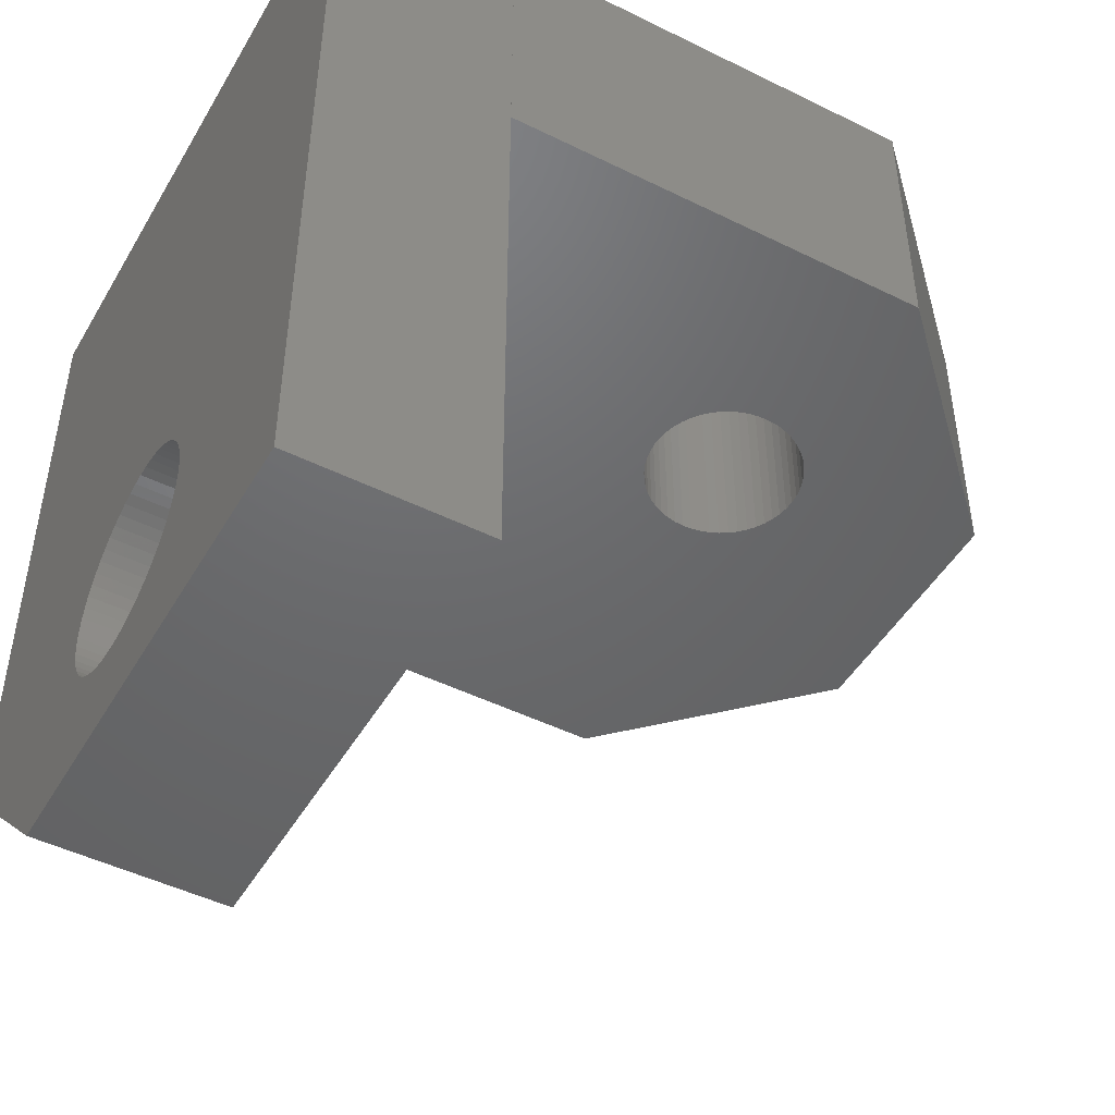
<metadata>
{"format":"stl","ext":"stl","renderer":"f3d","projection":"perspective","resolution":1024,"background":"white","views":[{"elev":-47.6,"azim":150.9,"up":"+Y"}]}
</metadata>
<code>
# stl→obj: 449 verts, 902 faces
v -40.56 51.42 6.381
v -40.56 55.16 12.48
v -40.56 51.43 6.113
v -40.56 51.39 6.647
v -40.56 51.33 6.91
v -40.56 51.26 7.168
v -40.56 51.16 7.418
v -40.56 51.04 7.659
v -40.56 50.9 7.89
v -40.56 50.75 8.109
v -40.56 50.57 8.314
v -40.56 50.38 8.504
v -40.56 50.18 8.677
v -40.56 49.96 8.833
v -40.56 48.04 12.48
v -40.56 49.73 8.971
v -40.56 49.49 9.089
v -40.56 49.24 9.186
v -40.56 48.98 9.263
v -40.56 48.72 9.318
v -40.56 48.45 9.351
v -40.56 48.18 9.363
v -40.56 47.91 9.351
v -40.56 47.65 9.318
v -40.56 47.38 9.263
v -40.56 47.13 9.186
v -40.56 46.88 9.089
v -40.56 46.63 8.971
v -40.56 44.54 8.976
v -40.56 46.4 8.833
v -40.56 46.19 8.677
v -40.56 45.98 8.504
v -40.56 45.79 8.314
v -40.56 45.62 8.109
v -40.56 45.46 7.89
v -40.56 45.32 7.659
v -40.56 45.21 7.418
v -40.56 45.11 7.168
v -40.56 45.03 6.91
v -40.56 44.98 6.647
v -40.56 44.94 6.381
v -40.56 44.93 6.113
v -40.56 44.94 5.844
v -40.56 44.54 -0.02438
v -40.56 44.98 5.578
v -40.56 45.03 5.315
v -40.56 45.11 5.057
v -40.56 45.21 4.807
v -40.56 45.32 4.566
v -40.56 45.46 4.335
v -40.56 45.62 4.116
v -40.56 45.79 3.911
v -40.56 45.98 3.721
v -40.56 46.19 3.548
v -40.56 46.4 3.392
v -40.56 46.63 3.254
v -40.56 46.88 3.136
v -40.56 47.13 3.039
v -40.56 47.38 2.962
v -40.56 47.65 2.907
v -40.56 47.91 2.874
v -40.56 48.18 2.863
v -40.56 48.45 2.874
v -40.56 48.72 2.907
v -40.56 55.16 -0.02438
v -40.56 48.98 2.962
v -40.56 49.24 3.039
v -40.56 49.49 3.136
v -40.56 49.73 3.254
v -40.56 49.96 3.392
v -40.56 50.18 3.548
v -40.56 50.38 3.721
v -40.56 50.57 3.911
v -40.56 50.75 4.116
v -40.56 50.9 4.335
v -40.56 51.04 4.566
v -40.56 51.16 4.807
v -40.56 51.26 5.057
v -40.56 51.33 5.315
v -40.56 51.39 5.578
v -40.56 51.42 5.844
v -37.06 44.54 8.976
v -37.06 44.54 -0.02438
v -38.56 51.42 5.844
v -38.56 51.39 5.578
v -38.56 51.33 5.315
v -38.56 51.26 5.057
v -38.56 51.16 4.807
v -38.56 51.04 4.566
v -38.56 50.9 4.335
v -38.56 50.75 4.116
v -38.56 50.57 3.911
v -38.56 50.38 3.721
v -38.56 50.18 3.548
v -38.56 49.96 3.392
v -38.56 49.73 3.254
v -38.56 49.49 3.136
v -38.56 49.24 3.039
v -38.56 48.98 2.962
v -38.56 48.72 2.907
v -38.56 48.45 2.874
v -38.56 48.18 2.863
v -38.56 47.91 2.874
v -38.56 47.65 2.907
v -38.56 47.38 2.962
v -38.56 47.13 3.039
v -38.56 46.88 3.136
v -38.56 46.63 3.254
v -38.56 46.4 3.392
v -38.56 46.19 3.548
v -38.56 45.98 3.721
v -38.56 45.79 3.911
v -38.56 45.62 4.116
v -38.56 45.46 4.335
v -38.56 45.32 4.566
v -38.56 45.21 4.807
v -38.56 45.11 5.057
v -38.56 45.03 5.315
v -38.56 44.98 5.578
v -38.56 44.94 5.844
v -38.56 44.93 6.113
v -38.56 44.94 6.381
v -38.56 44.98 6.647
v -38.56 45.03 6.91
v -38.56 45.11 7.168
v -38.56 45.21 7.418
v -38.56 45.32 7.659
v -38.56 45.46 7.89
v -38.56 45.62 8.109
v -38.56 45.79 8.314
v -38.56 45.98 8.504
v -38.56 46.19 8.677
v -38.56 46.4 8.833
v -38.56 46.63 8.971
v -38.56 46.88 9.089
v -38.56 47.13 9.186
v -38.56 47.38 9.263
v -38.56 47.65 9.318
v -38.56 47.91 9.351
v -38.56 48.18 9.363
v -38.56 48.45 9.351
v -38.56 48.72 9.318
v -38.56 48.98 9.263
v -38.56 49.24 9.186
v -38.56 49.49 9.089
v -38.56 49.73 8.971
v -38.56 49.96 8.833
v -38.56 50.18 8.677
v -38.56 50.38 8.504
v -38.56 50.57 8.314
v -38.56 50.75 8.109
v -38.56 50.9 7.89
v -38.56 51.04 7.659
v -38.56 51.16 7.418
v -38.56 51.26 7.168
v -38.56 51.33 6.91
v -38.56 51.39 6.647
v -38.56 51.42 6.381
v -38.56 51.43 6.113
v -37.06 48.04 12.48
v -37.06 60.44 12.48
v -49.06 60.44 12.48
v -49.06 55.16 12.48
v -52.81 55.16 3.974
v -52.81 60.44 3.974
v -48.81 55.16 -0.02562
v -48.81 60.44 -0.02562
v -52.81 60.44 8.726
v -52.81 55.16 8.726
v -47.63 55.16 3.485
v -47.81 55.16 3.474
v -47.45 55.16 3.518
v -47.28 55.16 3.572
v -47.99 55.16 3.485
v -48.17 55.16 3.518
v -48.34 55.16 3.572
v -48.51 55.16 3.646
v -48.66 55.16 3.74
v -48.81 55.16 3.852
v -48.93 55.16 3.98
v -49.05 55.16 4.122
v -49.14 55.16 4.277
v -49.21 55.16 4.442
v -49.27 55.16 4.615
v -49.3 55.16 4.794
v -49.31 55.16 4.974
v -49.3 55.16 5.155
v -49.27 55.16 5.333
v -49.21 55.16 5.506
v -49.14 55.16 5.671
v -49.05 55.16 5.826
v -48.93 55.16 5.969
v -48.81 55.16 6.097
v -48.66 55.16 6.209
v -48.51 55.16 6.303
v -48.34 55.16 6.377
v -48.17 55.16 6.431
v -47.99 55.16 6.463
v -47.81 55.16 6.474
v -47.63 55.16 6.463
v -47.45 55.16 6.431
v -47.28 55.16 6.377
v -47.11 55.16 6.303
v -46.96 55.16 6.209
v -46.82 55.16 6.097
v -46.69 55.16 5.969
v -46.58 55.16 5.826
v -46.48 55.16 5.671
v -46.41 55.16 5.506
v -46.35 55.16 5.333
v -46.32 55.16 5.155
v -46.31 55.16 4.974
v -46.32 55.16 4.794
v -46.35 55.16 4.615
v -46.41 55.16 4.442
v -46.48 55.16 4.277
v -46.58 55.16 4.122
v -46.69 55.16 3.98
v -46.82 55.16 3.852
v -46.96 55.16 3.74
v -47.11 55.16 3.646
v -40.56 55.16 -0.02562
v -47.99 60.44 3.485
v -47.99 57.8 3.485
v -47.81 60.44 3.474
v -48.17 57.8 3.518
v -48.17 60.44 3.518
v -48.34 57.8 3.572
v -47.81 57.8 3.474
v -47.63 57.8 3.485
v -47.45 57.8 3.518
v -47.28 57.8 3.572
v -47.11 57.8 3.646
v -46.96 57.8 3.74
v -46.82 57.8 3.852
v -46.69 57.8 3.98
v -46.58 57.8 4.122
v -46.48 57.8 4.277
v -46.41 57.8 4.442
v -46.35 57.8 4.615
v -46.32 57.8 4.794
v -46.31 57.8 4.974
v -46.32 57.8 5.155
v -46.35 57.8 5.333
v -46.41 57.8 5.506
v -46.48 57.8 5.671
v -46.58 57.8 5.826
v -46.69 57.8 5.969
v -46.82 57.8 6.097
v -46.96 57.8 6.209
v -47.11 57.8 6.303
v -47.28 57.8 6.377
v -47.45 57.8 6.431
v -47.63 57.8 6.463
v -47.81 57.8 6.474
v -47.99 57.8 6.463
v -48.17 57.8 6.431
v -48.34 57.8 6.377
v -48.51 57.8 6.303
v -48.66 57.8 6.209
v -48.81 57.8 6.097
v -48.93 57.8 5.969
v -49.05 57.8 5.826
v -49.14 57.8 5.671
v -49.21 57.8 5.506
v -49.27 57.8 5.333
v -49.3 57.8 5.155
v -49.31 57.8 4.974
v -49.3 57.8 4.794
v -49.27 57.8 4.615
v -49.21 57.8 4.442
v -49.14 57.8 4.277
v -49.05 57.8 4.122
v -48.93 57.8 3.98
v -48.81 57.8 3.852
v -48.66 57.8 3.74
v -48.51 57.8 3.646
v -48.34 60.44 3.572
v -48.51 60.44 3.646
v -48.66 60.44 3.74
v -48.81 60.44 3.852
v -48.93 60.44 3.98
v -49.05 60.44 4.122
v -49.14 60.44 4.277
v -49.21 60.44 4.442
v -49.27 60.44 4.615
v -49.3 60.44 4.794
v -49.31 60.44 4.974
v -49.3 60.44 5.155
v -49.27 60.44 5.333
v -49.21 60.44 5.506
v -49.14 60.44 5.671
v -49.05 60.44 5.826
v -48.93 60.44 5.969
v -48.81 60.44 6.097
v -48.66 60.44 6.209
v -48.51 60.44 6.303
v -48.34 60.44 6.377
v -48.17 60.44 6.431
v -47.99 60.44 6.463
v -47.81 60.44 6.474
v -47.63 60.44 6.463
v -47.45 60.44 6.431
v -47.28 60.44 6.377
v -47.11 60.44 6.303
v -46.96 60.44 6.209
v -46.82 60.44 6.097
v -46.69 60.44 5.969
v -46.58 60.44 5.826
v -46.48 60.44 5.671
v -46.41 60.44 5.506
v -46.35 60.44 5.333
v -46.32 60.44 5.155
v -46.31 60.44 4.974
v -46.32 60.44 4.794
v -46.35 60.44 4.615
v -46.41 60.44 4.442
v -46.48 60.44 4.277
v -46.58 60.44 4.122
v -46.69 60.44 3.98
v -46.82 60.44 3.852
v -46.96 60.44 3.74
v -47.11 60.44 3.646
v -47.28 60.44 3.572
v -47.45 60.44 3.518
v -47.63 60.44 3.485
v -40.56 60.44 -0.02562
v -40.56 60.44 -0.02438
v -38.56 50.19 6.112
v -38.56 50.18 6.322
v -38.56 50.15 6.53
v -38.56 50.09 6.733
v -38.56 50.02 6.93
v -38.56 50.18 5.901
v -38.56 50.15 5.694
v -38.56 50.09 5.49
v -38.56 50.02 5.294
v -38.56 49.92 5.106
v -38.56 49.81 4.93
v -38.56 49.67 4.766
v -38.56 49.53 4.617
v -38.56 49.36 4.485
v -38.56 49.19 4.37
v -38.56 49 4.275
v -38.56 48.8 4.199
v -38.56 48.6 4.145
v -38.56 48.39 4.112
v -38.56 48.18 4.101
v -38.56 47.97 4.112
v -38.56 47.76 4.145
v -38.56 47.56 4.199
v -38.56 47.36 4.275
v -38.56 47.17 4.37
v -38.56 47 4.485
v -38.56 46.83 4.617
v -38.56 46.69 4.766
v -38.56 46.55 4.93
v -38.56 46.44 5.106
v -38.56 46.34 5.294
v -38.56 46.27 5.49
v -38.56 46.21 5.694
v -38.56 46.18 5.901
v -38.56 46.17 6.112
v -38.56 46.18 6.322
v -38.56 46.21 6.53
v -38.56 46.27 6.733
v -38.56 46.34 6.93
v -38.56 46.44 7.117
v -38.56 46.55 7.294
v -38.56 46.69 7.457
v -38.56 46.83 7.606
v -38.56 47 7.738
v -38.56 47.17 7.853
v -38.56 47.36 7.949
v -38.56 47.56 8.024
v -38.56 47.76 8.079
v -38.56 47.97 8.111
v -38.56 48.18 8.123
v -38.56 48.39 8.111
v -38.56 48.6 8.079
v -38.56 48.8 8.024
v -38.56 49 7.949
v -38.56 49.19 7.853
v -38.56 49.36 7.738
v -38.56 49.53 7.606
v -38.56 49.67 7.457
v -38.56 49.81 7.294
v -38.56 49.92 7.117
v -37.06 46.18 6.322
v -37.06 46.21 6.53
v -37.06 46.27 6.733
v -37.06 46.34 6.93
v -37.06 46.44 7.117
v -37.06 46.55 7.294
v -37.06 46.69 7.457
v -37.06 46.83 7.606
v -37.06 47 7.738
v -37.06 47.17 7.853
v -37.06 47.36 7.949
v -37.06 47.56 8.024
v -37.06 47.76 8.079
v -37.06 47.97 8.111
v -37.06 48.18 8.123
v -37.06 48.39 8.111
v -37.06 48.6 8.079
v -37.06 48.8 8.024
v -37.06 49 7.949
v -37.06 49.19 7.853
v -37.06 49.36 7.738
v -37.06 49.53 7.606
v -37.06 49.67 7.457
v -37.06 49.81 7.294
v -37.06 49.92 7.117
v -37.06 50.02 6.93
v -37.06 50.09 6.733
v -37.06 50.15 6.53
v -37.06 50.18 6.322
v -37.06 50.19 6.112
v -37.06 50.18 5.901
v -37.06 50.15 5.694
v -37.06 50.09 5.49
v -37.06 50.02 5.294
v -37.06 49.92 5.106
v -37.06 49.81 4.93
v -37.06 49.67 4.766
v -37.06 49.53 4.617
v -37.06 49.36 4.485
v -37.06 49.19 4.37
v -37.06 49 4.275
v -37.06 48.8 4.199
v -37.06 48.6 4.145
v -37.06 48.39 4.112
v -37.06 48.18 4.101
v -37.06 47.97 4.112
v -37.06 47.76 4.145
v -37.06 47.56 4.199
v -37.06 47.36 4.275
v -37.06 47.17 4.37
v -37.06 47 4.485
v -37.06 46.83 4.617
v -37.06 46.69 4.766
v -37.06 46.55 4.93
v -37.06 46.44 5.106
v -37.06 46.34 5.294
v -37.06 46.27 5.49
v -37.06 46.21 5.694
v -37.06 46.18 5.901
v -37.06 46.17 6.112
v -37.06 60.44 -0.02438
f 1 2 3
f 1 4 2
f 2 4 5
f 6 2 5
f 6 7 2
f 2 7 8
f 9 2 8
f 9 10 2
f 2 10 11
f 12 2 11
f 12 13 2
f 2 13 14
f 15 14 16
f 17 15 16
f 17 18 15
f 15 18 19
f 20 15 19
f 20 21 15
f 15 21 22
f 23 15 22
f 23 24 15
f 15 24 25
f 26 15 25
f 26 27 15
f 15 27 28
f 29 28 30
f 31 29 30
f 31 32 29
f 29 32 33
f 34 29 33
f 34 35 29
f 29 35 36
f 37 29 36
f 37 38 29
f 29 38 39
f 40 29 39
f 40 41 29
f 29 41 42
f 43 29 42
f 43 44 29
f 43 45 44
f 44 45 46
f 47 44 46
f 47 48 44
f 44 48 49
f 50 44 49
f 50 51 44
f 44 51 52
f 53 44 52
f 53 54 44
f 44 54 55
f 56 44 55
f 56 57 44
f 44 57 58
f 59 44 58
f 59 60 44
f 44 60 61
f 62 44 61
f 62 63 44
f 44 63 64
f 65 64 66
f 67 65 66
f 67 68 65
f 65 68 69
f 70 65 69
f 70 71 65
f 65 71 72
f 73 65 72
f 73 74 65
f 65 74 75
f 76 65 75
f 76 77 65
f 65 77 78
f 79 65 78
f 79 80 65
f 65 80 81
f 3 65 81
f 3 2 65
f 2 14 15
f 15 28 29
f 44 64 65
f 82 29 83
f 83 29 44
f 81 84 3
f 81 85 84
f 81 80 85
f 85 80 86
f 86 80 79
f 87 79 78
f 88 78 77
f 89 77 76
f 90 76 75
f 91 75 74
f 92 74 73
f 93 73 72
f 94 72 71
f 95 71 70
f 96 70 69
f 97 69 68
f 98 68 67
f 99 67 66
f 100 66 64
f 101 64 63
f 102 63 62
f 103 62 61
f 104 61 60
f 105 60 59
f 106 59 58
f 107 58 57
f 108 57 56
f 109 56 55
f 110 55 54
f 111 54 53
f 112 53 52
f 113 52 51
f 114 51 50
f 115 50 49
f 116 49 48
f 117 48 47
f 118 47 46
f 119 46 45
f 120 45 43
f 121 43 42
f 122 42 41
f 123 41 40
f 124 40 39
f 125 39 38
f 126 38 37
f 127 37 36
f 128 36 35
f 129 35 34
f 130 34 33
f 131 33 32
f 132 32 31
f 133 31 30
f 134 30 28
f 135 28 27
f 136 27 26
f 137 26 25
f 138 25 24
f 139 24 23
f 140 23 22
f 141 22 21
f 142 21 20
f 143 20 19
f 144 19 18
f 145 18 17
f 146 17 16
f 147 16 14
f 148 14 13
f 149 13 12
f 150 12 11
f 151 11 10
f 152 10 9
f 153 9 8
f 154 8 7
f 155 7 6
f 156 6 5
f 157 5 4
f 158 4 1
f 159 1 3
f 84 159 3
f 86 79 87
f 87 78 88
f 88 77 89
f 89 76 90
f 90 75 91
f 91 74 92
f 92 73 93
f 93 72 94
f 94 71 95
f 95 70 96
f 96 69 97
f 97 68 98
f 98 67 99
f 99 66 100
f 100 64 101
f 101 63 102
f 102 62 103
f 103 61 104
f 104 60 105
f 105 59 106
f 106 58 107
f 107 57 108
f 108 56 109
f 109 55 110
f 110 54 111
f 111 53 112
f 112 52 113
f 113 51 114
f 114 50 115
f 115 49 116
f 116 48 117
f 117 47 118
f 118 46 119
f 119 45 120
f 120 43 121
f 121 42 122
f 122 41 123
f 123 40 124
f 124 39 125
f 125 38 126
f 126 37 127
f 127 36 128
f 128 35 129
f 129 34 130
f 130 33 131
f 131 32 132
f 132 31 133
f 133 30 134
f 134 28 135
f 135 27 136
f 136 26 137
f 137 25 138
f 138 24 139
f 139 23 140
f 140 22 141
f 141 21 142
f 142 20 143
f 143 19 144
f 144 18 145
f 145 17 146
f 146 16 147
f 147 14 148
f 148 13 149
f 149 12 150
f 150 11 151
f 151 10 152
f 152 9 153
f 153 8 154
f 154 7 155
f 155 6 156
f 156 5 157
f 157 4 158
f 158 1 159
f 160 15 82
f 82 15 29
f 15 160 2
f 2 160 161
f 162 2 161
f 162 163 2
f 164 165 166
f 166 165 167
f 165 164 168
f 168 164 169
f 170 171 166
f 172 166 173
f 172 170 166
f 171 174 166
f 166 174 175
f 176 166 175
f 176 177 166
f 166 177 178
f 179 166 178
f 179 180 166
f 166 180 164
f 164 180 181
f 182 164 181
f 182 183 164
f 164 183 184
f 185 164 184
f 185 186 164
f 164 186 187
f 188 164 187
f 188 189 164
f 164 189 169
f 169 189 190
f 191 169 190
f 191 192 169
f 169 192 193
f 194 169 193
f 194 195 169
f 169 195 196
f 163 196 197
f 198 163 197
f 198 199 163
f 163 199 200
f 201 163 200
f 201 202 163
f 163 202 203
f 2 203 204
f 205 2 204
f 205 206 2
f 2 206 207
f 208 2 207
f 208 209 2
f 2 209 210
f 211 2 210
f 211 65 2
f 211 212 65
f 65 212 213
f 214 65 213
f 214 215 65
f 65 215 216
f 217 65 216
f 217 218 65
f 65 218 219
f 220 65 219
f 220 166 65
f 220 221 166
f 166 221 173
f 169 196 163
f 163 203 2
f 166 222 65
f 168 169 162
f 162 169 163
f 223 224 225
f 223 226 224
f 223 227 226
f 226 227 228
f 176 228 177
f 176 226 228
f 176 175 226
f 226 175 224
f 224 175 174
f 229 174 171
f 230 171 170
f 231 170 172
f 232 172 173
f 233 173 221
f 234 221 220
f 235 220 219
f 236 219 218
f 237 218 217
f 238 217 216
f 239 216 215
f 240 215 214
f 241 214 213
f 242 213 212
f 243 212 211
f 244 211 210
f 245 210 209
f 246 209 208
f 247 208 207
f 248 207 206
f 249 206 205
f 250 205 204
f 251 204 203
f 252 203 202
f 253 202 201
f 254 201 200
f 255 200 199
f 256 199 198
f 257 198 197
f 258 197 196
f 259 196 195
f 260 195 194
f 261 194 193
f 262 193 192
f 263 192 191
f 264 191 190
f 265 190 189
f 266 189 188
f 267 188 187
f 268 187 186
f 269 186 185
f 270 185 184
f 271 184 183
f 272 183 182
f 273 182 181
f 274 181 180
f 275 180 179
f 276 179 178
f 277 178 177
f 228 277 177
f 228 278 277
f 228 227 278
f 278 279 277
f 277 279 276
f 178 277 276
f 279 280 276
f 276 280 275
f 179 276 275
f 280 281 275
f 275 281 274
f 180 275 274
f 281 282 274
f 274 282 273
f 181 274 273
f 282 283 273
f 273 283 272
f 182 273 272
f 283 284 272
f 272 284 271
f 183 272 271
f 284 285 271
f 271 285 270
f 184 271 270
f 285 286 270
f 270 286 269
f 185 270 269
f 286 287 269
f 269 287 268
f 186 269 268
f 287 288 268
f 268 288 267
f 187 268 267
f 288 289 267
f 267 289 266
f 188 267 266
f 289 290 266
f 266 290 265
f 189 266 265
f 290 291 265
f 265 291 264
f 190 265 264
f 291 292 264
f 264 292 263
f 191 264 263
f 292 293 263
f 263 293 262
f 192 263 262
f 293 294 262
f 262 294 261
f 193 262 261
f 294 295 261
f 261 295 260
f 194 261 260
f 295 296 260
f 260 296 259
f 195 260 259
f 296 297 259
f 259 297 258
f 196 259 258
f 297 298 258
f 258 298 257
f 197 258 257
f 298 299 257
f 257 299 256
f 198 257 256
f 299 300 256
f 256 300 255
f 199 256 255
f 300 301 255
f 255 301 254
f 200 255 254
f 301 302 254
f 254 302 253
f 201 254 253
f 302 303 253
f 253 303 252
f 202 253 252
f 303 304 252
f 252 304 251
f 203 252 251
f 304 305 251
f 251 305 250
f 204 251 250
f 305 306 250
f 250 306 249
f 205 250 249
f 306 307 249
f 249 307 248
f 206 249 248
f 307 308 248
f 248 308 247
f 207 248 247
f 308 309 247
f 247 309 246
f 208 247 246
f 309 310 246
f 246 310 245
f 209 246 245
f 310 311 245
f 245 311 244
f 210 245 244
f 311 312 244
f 244 312 243
f 211 244 243
f 312 313 243
f 243 313 242
f 212 243 242
f 313 314 242
f 242 314 241
f 213 242 241
f 314 315 241
f 241 315 240
f 214 241 240
f 315 316 240
f 240 316 239
f 215 240 239
f 316 317 239
f 239 317 238
f 216 239 238
f 317 318 238
f 238 318 237
f 217 238 237
f 318 319 237
f 237 319 236
f 218 237 236
f 319 320 236
f 236 320 235
f 219 236 235
f 320 321 235
f 235 321 234
f 220 235 234
f 321 322 234
f 234 322 233
f 221 234 233
f 322 323 233
f 233 323 232
f 173 233 232
f 323 324 232
f 232 324 231
f 172 232 231
f 324 325 231
f 231 325 230
f 170 231 230
f 325 326 230
f 230 326 229
f 171 230 229
f 326 225 229
f 229 225 224
f 174 229 224
f 166 167 222
f 222 167 327
f 328 65 327
f 327 65 222
f 158 159 329
f 330 158 329
f 330 157 158
f 330 331 157
f 157 331 156
f 156 331 332
f 155 332 333
f 154 333 153
f 154 155 333
f 85 334 84
f 85 335 334
f 85 86 335
f 335 86 336
f 336 86 87
f 337 87 88
f 89 337 88
f 89 338 337
f 89 90 338
f 338 90 339
f 339 90 91
f 340 91 92
f 93 340 92
f 93 341 340
f 93 94 341
f 341 94 342
f 342 94 95
f 343 95 96
f 344 96 97
f 98 344 97
f 98 345 344
f 98 99 345
f 345 99 346
f 346 99 100
f 347 100 101
f 348 101 102
f 103 348 102
f 103 349 348
f 103 104 349
f 349 104 350
f 350 104 105
f 351 105 106
f 352 106 107
f 108 352 107
f 108 353 352
f 108 109 353
f 353 109 354
f 354 109 110
f 355 110 111
f 112 355 111
f 112 356 355
f 112 113 356
f 356 113 357
f 357 113 114
f 358 114 115
f 359 115 116
f 117 359 116
f 117 360 359
f 117 118 360
f 360 118 361
f 361 118 119
f 362 119 120
f 363 120 121
f 122 363 121
f 122 364 363
f 122 123 364
f 364 123 365
f 365 123 124
f 366 124 125
f 367 125 126
f 127 367 126
f 127 368 367
f 127 128 368
f 368 128 369
f 369 128 129
f 370 129 130
f 371 130 131
f 132 371 131
f 132 372 371
f 132 133 372
f 372 133 373
f 373 133 134
f 374 134 135
f 136 374 135
f 136 375 374
f 136 137 375
f 375 137 376
f 376 137 138
f 377 138 139
f 378 139 140
f 141 378 140
f 141 379 378
f 141 142 379
f 379 142 380
f 380 142 143
f 381 143 144
f 382 144 145
f 146 382 145
f 146 383 382
f 146 147 383
f 383 147 384
f 384 147 148
f 385 148 149
f 386 149 150
f 151 386 150
f 151 387 386
f 151 152 387
f 387 152 388
f 388 152 153
f 333 388 153
f 336 87 337
f 339 91 340
f 342 95 343
f 343 96 344
f 346 100 347
f 347 101 348
f 350 105 351
f 351 106 352
f 354 110 355
f 357 114 358
f 358 115 359
f 361 119 362
f 362 120 363
f 365 124 366
f 366 125 367
f 369 129 370
f 370 130 371
f 373 134 374
f 376 138 377
f 377 139 378
f 380 143 381
f 381 144 382
f 384 148 385
f 385 149 386
f 155 156 332
f 334 329 84
f 84 329 159
f 364 389 363
f 364 390 389
f 364 365 390
f 390 365 391
f 391 365 366
f 392 366 367
f 393 367 368
f 394 368 369
f 395 369 370
f 396 370 371
f 397 371 372
f 398 372 373
f 399 373 374
f 400 374 375
f 401 375 376
f 402 376 377
f 403 377 378
f 404 378 379
f 405 379 380
f 406 380 381
f 407 381 382
f 408 382 383
f 409 383 384
f 410 384 385
f 411 385 386
f 412 386 387
f 413 387 388
f 414 388 333
f 415 333 332
f 416 332 331
f 417 331 330
f 418 330 329
f 419 329 334
f 420 334 335
f 421 335 336
f 422 336 337
f 423 337 338
f 424 338 339
f 425 339 340
f 426 340 341
f 427 341 342
f 428 342 343
f 429 343 344
f 430 344 345
f 431 345 346
f 432 346 347
f 433 347 348
f 434 348 349
f 435 349 350
f 436 350 351
f 437 351 352
f 438 352 353
f 439 353 354
f 440 354 355
f 441 355 356
f 442 356 357
f 443 357 358
f 444 358 359
f 445 359 360
f 446 360 361
f 447 361 362
f 448 362 363
f 389 448 363
f 391 366 392
f 392 367 393
f 393 368 394
f 394 369 395
f 395 370 396
f 396 371 397
f 397 372 398
f 398 373 399
f 399 374 400
f 400 375 401
f 401 376 402
f 402 377 403
f 403 378 404
f 404 379 405
f 405 380 406
f 406 381 407
f 407 382 408
f 408 383 409
f 409 384 410
f 410 385 411
f 411 386 412
f 412 387 413
f 413 388 414
f 414 333 415
f 415 332 416
f 416 331 417
f 417 330 418
f 418 329 419
f 419 334 420
f 420 335 421
f 421 336 422
f 422 337 423
f 423 338 424
f 424 339 425
f 425 340 426
f 426 341 427
f 427 342 428
f 428 343 429
f 429 344 430
f 430 345 431
f 431 346 432
f 432 347 433
f 433 348 434
f 434 349 435
f 435 350 436
f 436 351 437
f 437 352 438
f 438 353 439
f 439 354 440
f 440 355 441
f 441 356 442
f 442 357 443
f 443 358 444
f 444 359 445
f 445 360 446
f 446 361 447
f 447 362 448
f 82 401 160
f 82 400 401
f 82 399 400
f 82 398 399
f 82 397 398
f 82 396 397
f 82 395 396
f 82 394 395
f 82 393 394
f 82 392 393
f 82 391 392
f 82 390 391
f 82 389 390
f 82 448 389
f 82 447 448
f 82 446 447
f 82 83 446
f 446 83 445
f 445 83 444
f 444 83 443
f 443 83 442
f 442 83 441
f 441 83 440
f 440 83 439
f 439 83 438
f 438 83 437
f 437 83 436
f 436 83 435
f 435 83 434
f 434 83 433
f 433 83 432
f 432 83 431
f 431 83 430
f 430 83 449
f 429 449 428
f 429 430 449
f 161 418 449
f 161 417 418
f 161 416 417
f 161 415 416
f 161 414 415
f 161 413 414
f 161 412 413
f 161 411 412
f 161 410 411
f 161 160 410
f 410 160 409
f 409 160 408
f 408 160 407
f 407 160 406
f 406 160 405
f 405 160 404
f 404 160 403
f 403 160 402
f 402 160 401
f 418 419 449
f 449 419 420
f 421 449 420
f 421 422 449
f 449 422 423
f 424 449 423
f 424 425 449
f 449 425 426
f 427 449 426
f 427 428 449
f 328 449 65
f 65 449 83
f 44 65 83
f 165 280 167
f 165 281 280
f 165 282 281
f 165 283 282
f 165 284 283
f 165 285 284
f 165 286 285
f 165 287 286
f 165 288 287
f 165 289 288
f 165 290 289
f 165 291 290
f 165 168 291
f 291 168 292
f 292 168 293
f 293 168 294
f 294 168 295
f 295 168 296
f 296 168 297
f 297 168 298
f 298 168 299
f 299 168 162
f 300 162 301
f 300 299 162
f 161 306 162
f 161 307 306
f 161 308 307
f 161 309 308
f 161 310 309
f 161 311 310
f 161 312 311
f 161 449 312
f 312 449 313
f 313 449 328
f 314 328 315
f 314 313 328
f 327 167 328
f 328 167 323
f 322 328 323
f 322 321 328
f 328 321 320
f 319 328 320
f 319 318 328
f 328 318 317
f 316 328 317
f 316 315 328
f 223 225 167
f 227 167 278
f 227 223 167
f 225 326 167
f 167 326 325
f 324 167 325
f 324 323 167
f 306 305 162
f 162 305 304
f 303 162 304
f 303 302 162
f 162 302 301
f 280 279 167
f 167 279 278

</code>
